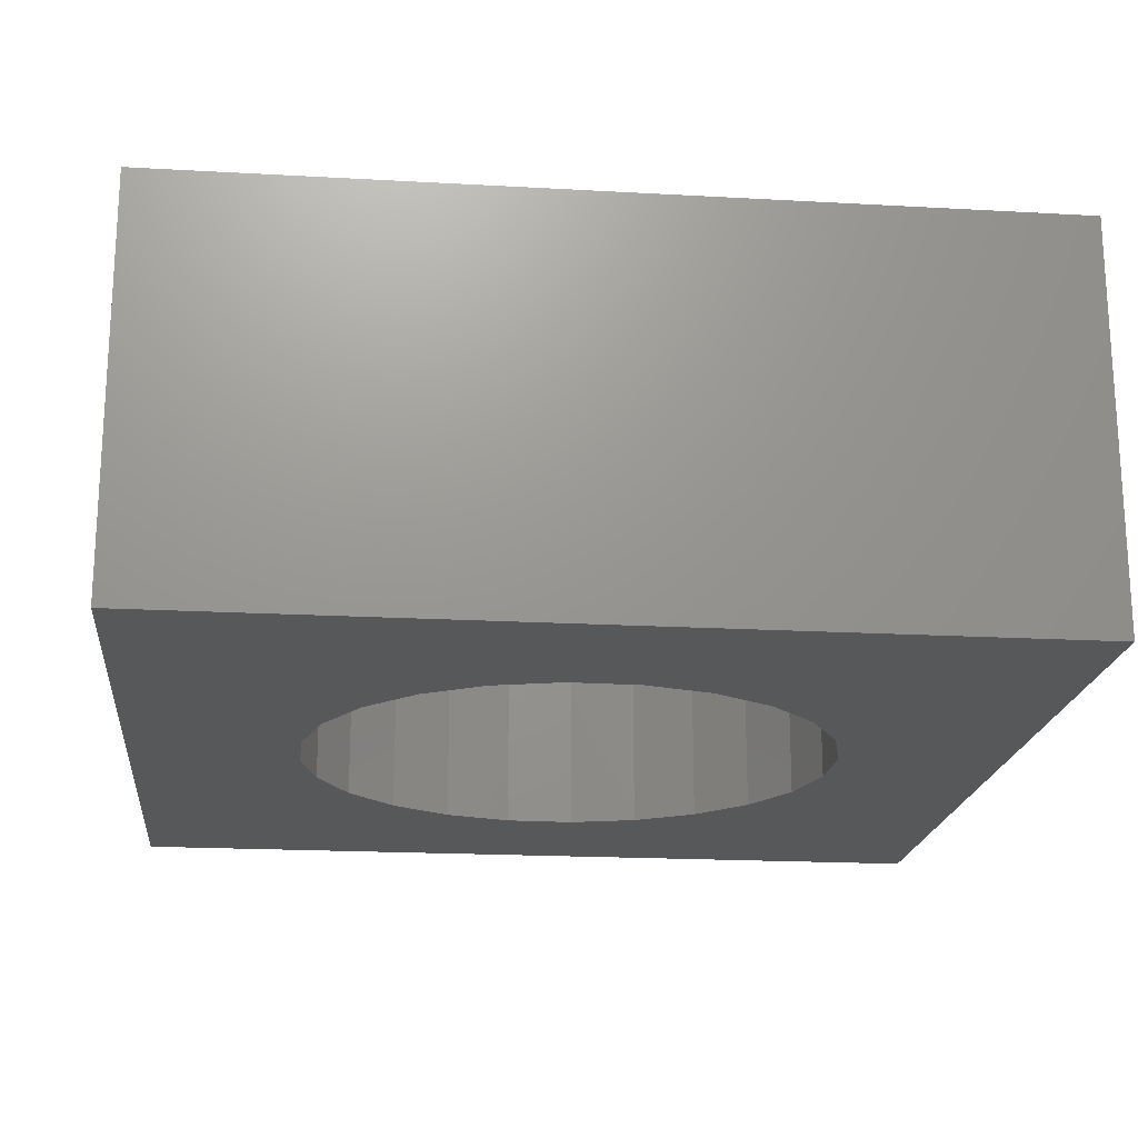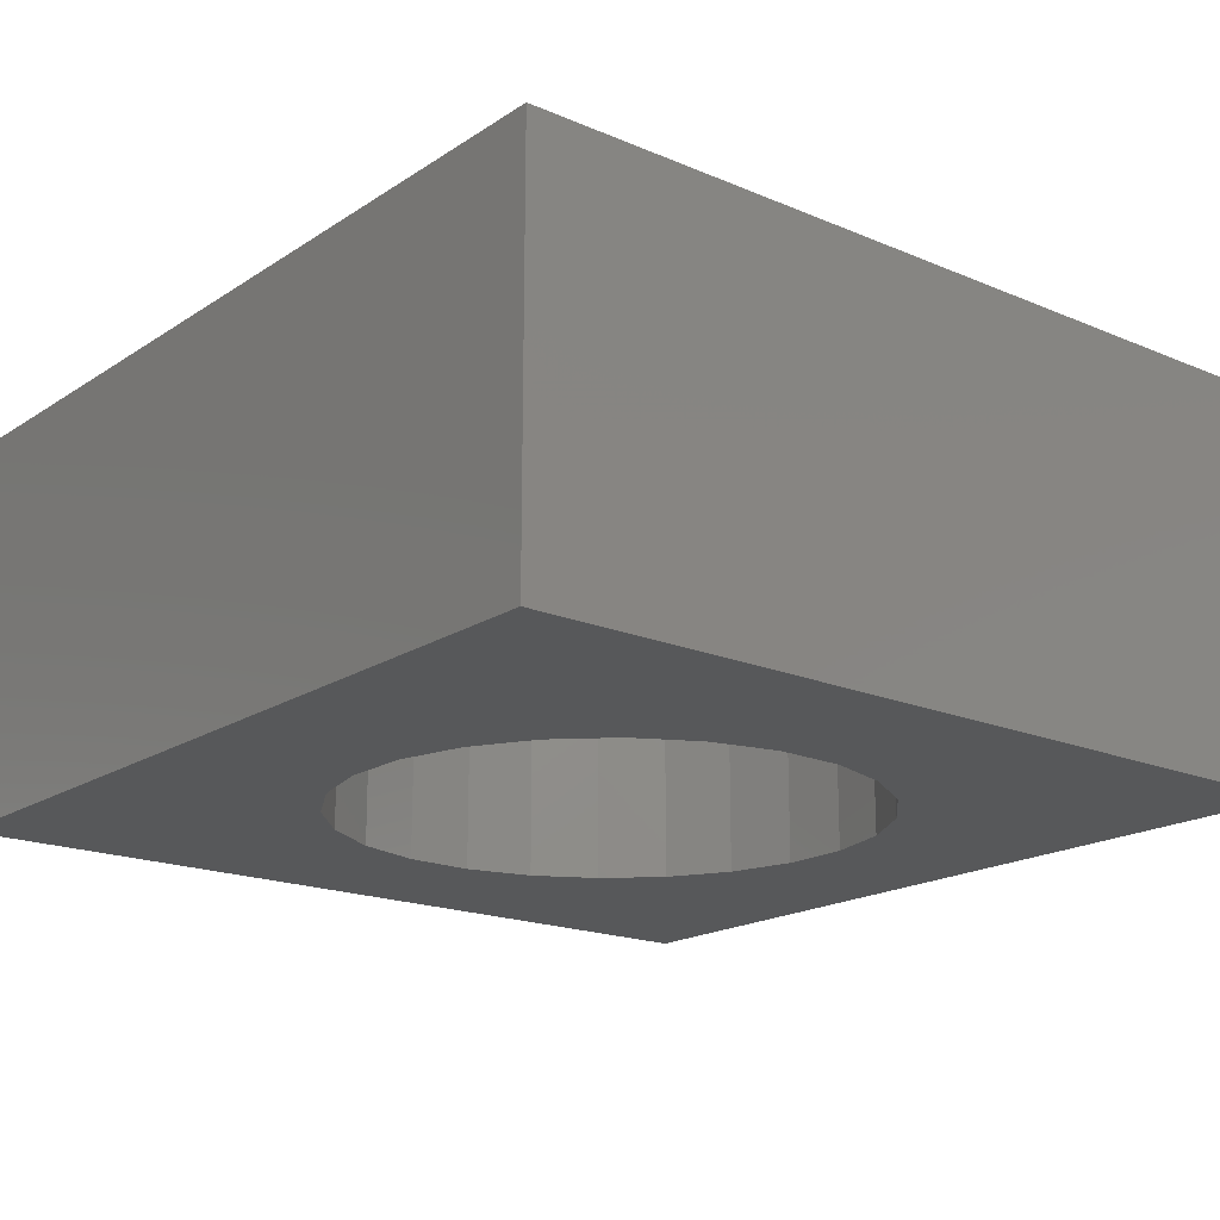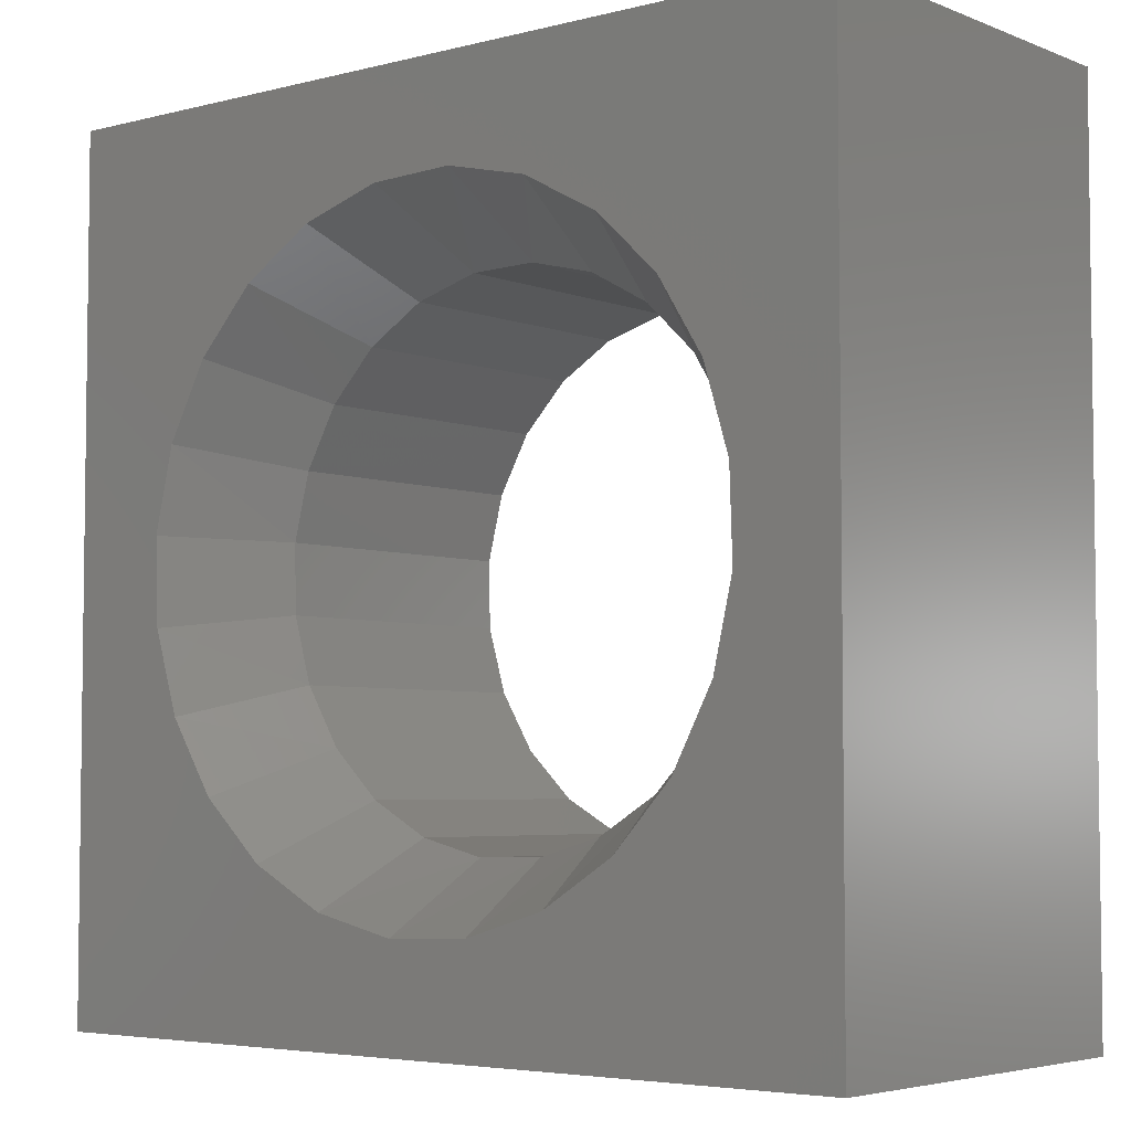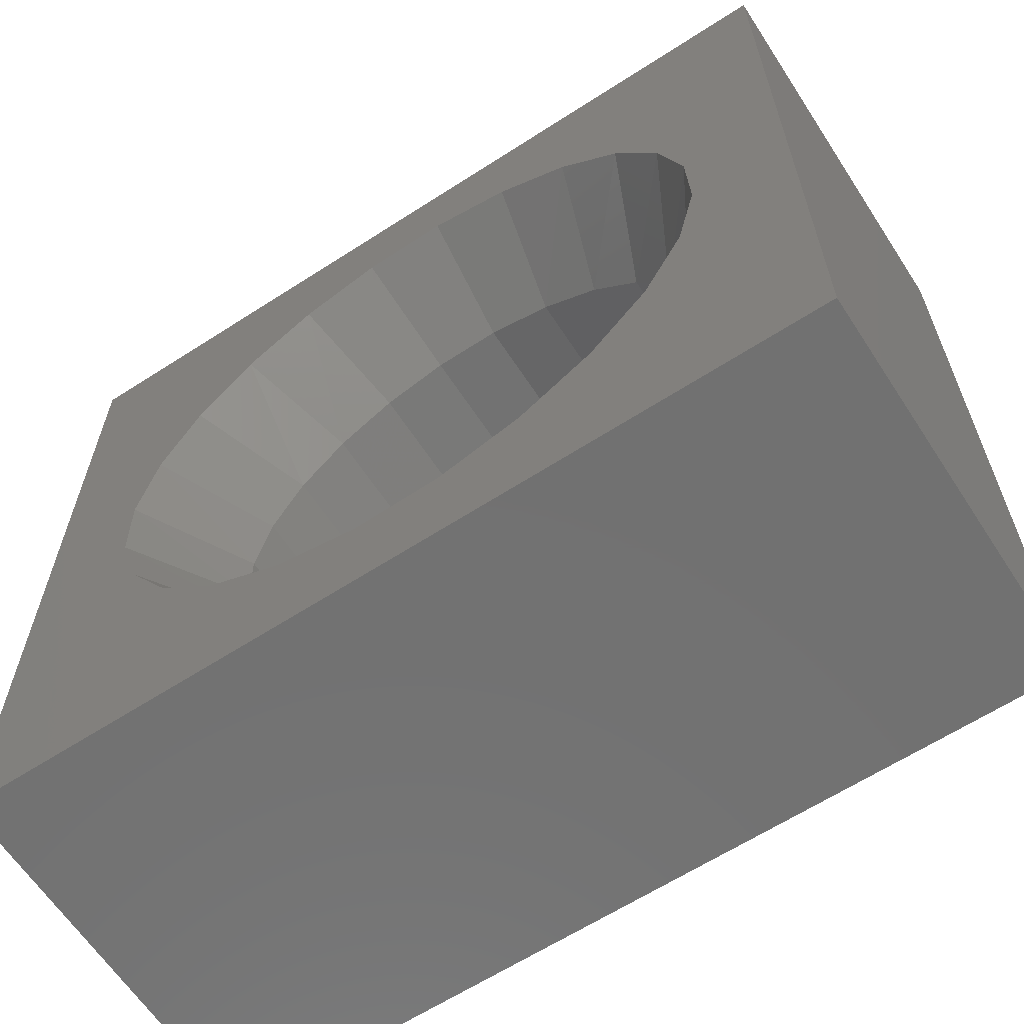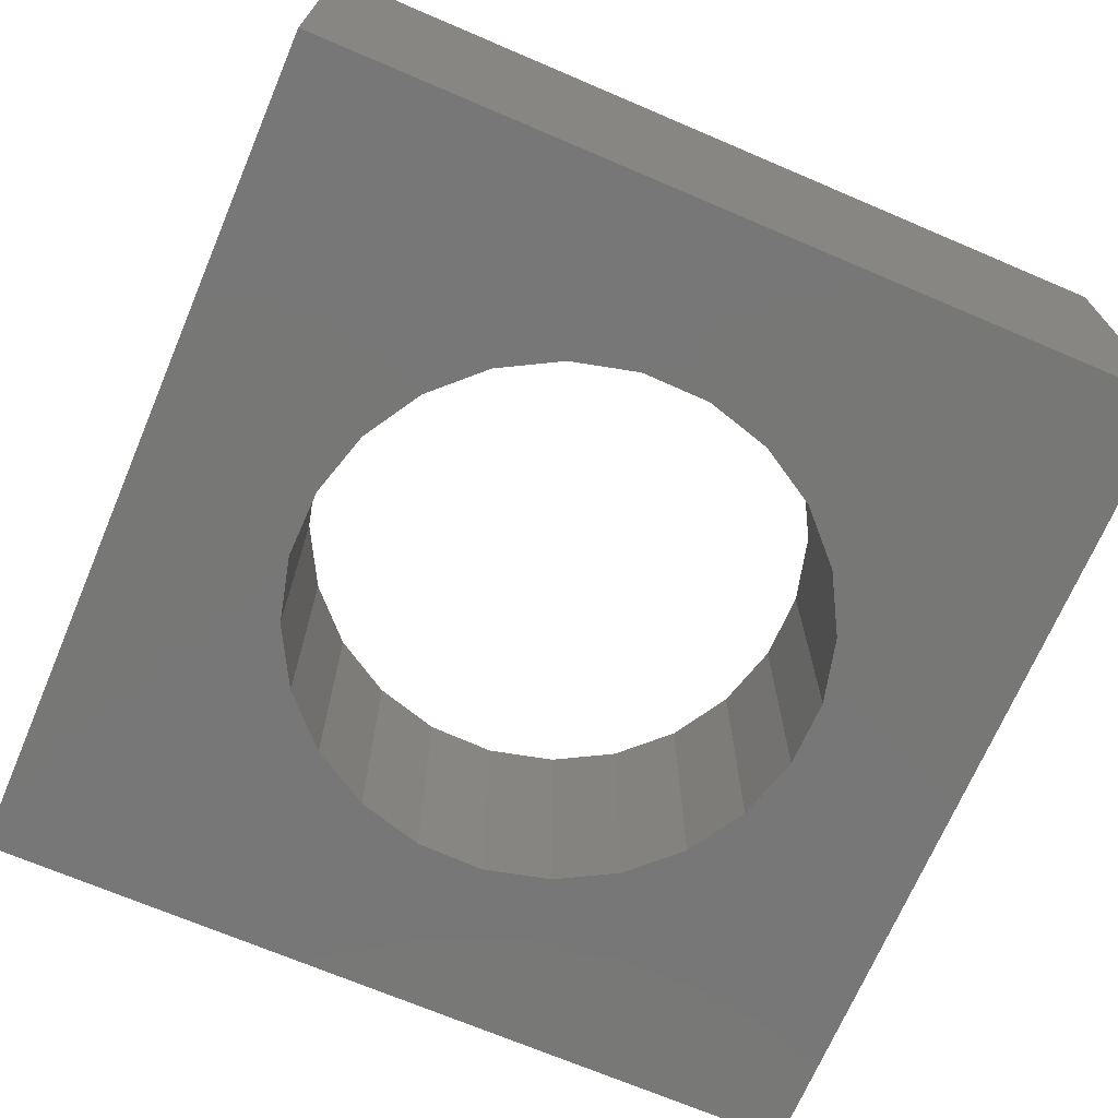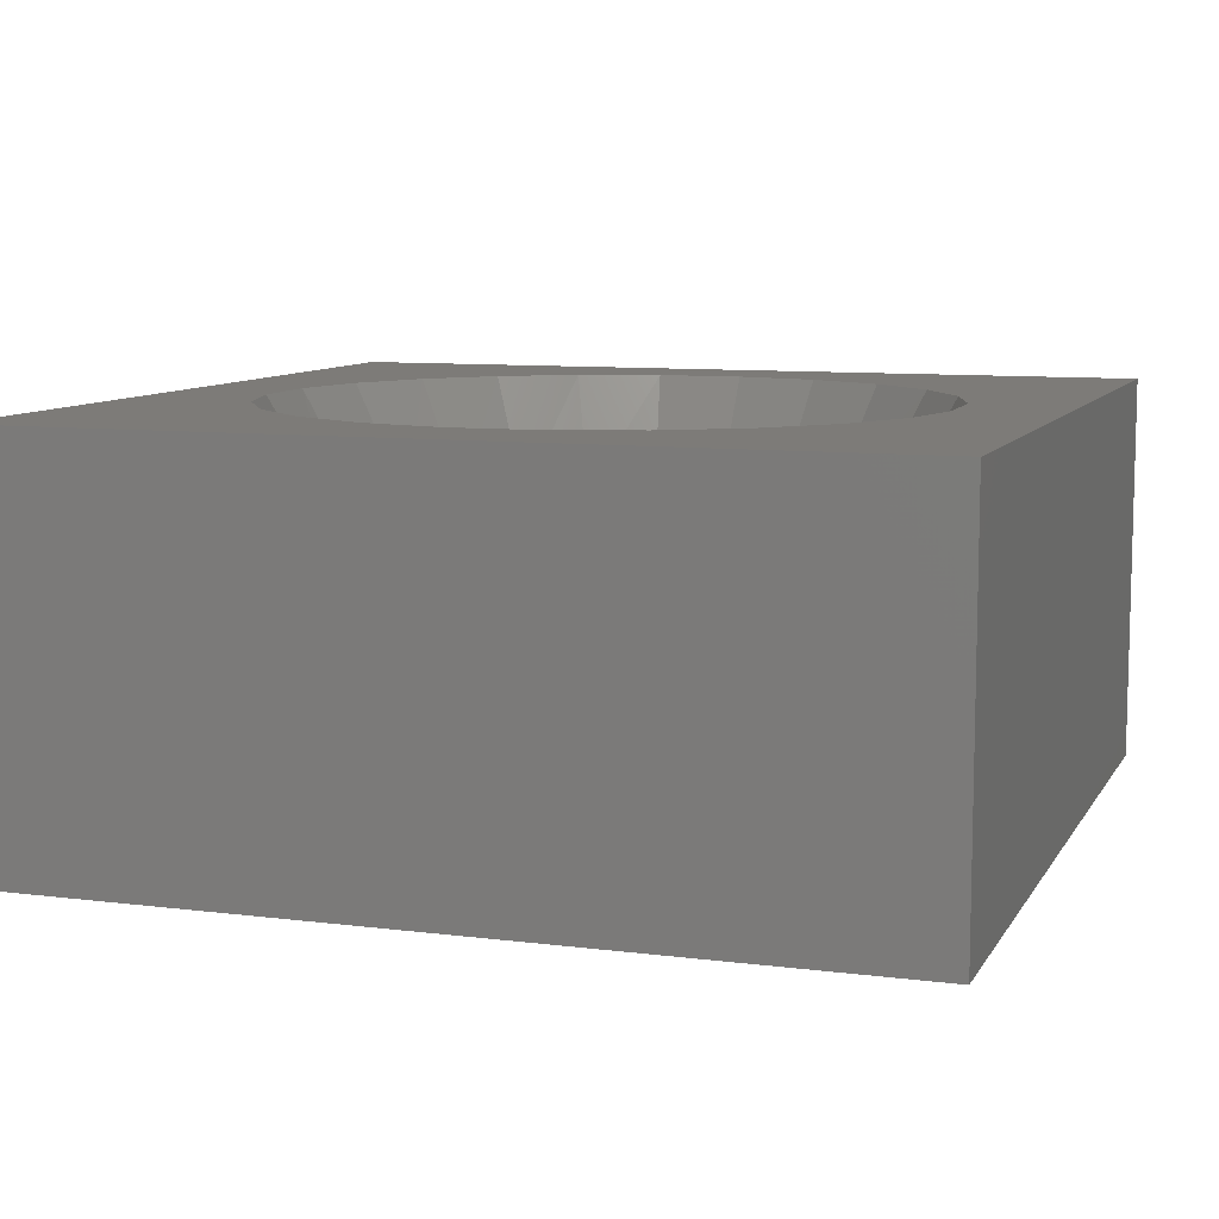
<metadata>
{"format":"stl","ext":"stl","renderer":"f3d","projection":"perspective","resolution":1024,"background":"white","views":[{"elev":-19.3,"azim":-96.0,"up":"+Z"},{"elev":-18.4,"azim":-129.1,"up":"+Z"},{"elev":-4.6,"azim":39.2,"up":"+Y"},{"elev":-63.4,"azim":33.1,"up":"+Y"},{"elev":-70.0,"azim":-113.1,"up":"+Z"},{"elev":9.0,"azim":-71.3,"up":"+Z"}]}
</metadata>
<code>
# stl→obj: 80 verts, 160 faces
v 49.5 -6.5 0
v 36.5 -6.5 -6
v 49.5 -6.5 -6
v 36.5 -6.5 0
v 36.5 6.5 0
v 36.5 6.5 -6
v 39.28 1.465 -6
v 39.78 2.378 -6
v 40.51 3.13 -6
v 41.4 3.668 -6
v 49.5 6.5 -6
v 39.03 0.4518 -6
v 42.41 3.956 -6
v 43.45 3.974 -6
v 44.47 3.722 -6
v 45.38 3.216 -6
v 46.13 2.491 -6
v 46.67 1.596 -6
v 46.96 0.5922 -6
v 46.97 -0.4518 -6
v 41.53 -3.722 -6
v 40.62 -3.216 -6
v 39.87 -2.491 -6
v 39.33 -1.596 -6
v 39.04 -0.5922 -6
v 42.55 -3.974 -6
v 43.59 -3.956 -6
v 44.6 -3.668 -6
v 45.49 -3.13 -6
v 46.22 -2.378 -6
v 46.72 -1.465 -6
v 49.5 6.5 0
v 39.78 2.378 -1.75
v 39.28 1.465 -1.75
v 39.03 0.4518 -1.75
v 39.04 -0.5922 -1.75
v 38.02 0.4868 0
v 38.32 1.758 0
v 38.93 2.91 0
v 39.83 3.863 0
v 40.93 4.553 0
v 42.18 4.933 0
v 43.49 4.976 0
v 44.76 4.681 0
v 45.91 4.066 0
v 46.86 3.175 0
v 47.55 2.067 0
v 47.93 0.8177 0
v 47.98 -0.4868 0
v 42.51 -4.976 0
v 41.24 -4.681 0
v 40.09 -4.066 0
v 39.14 -3.175 0
v 38.45 -2.067 0
v 38.07 -0.8177 0
v 43.82 -4.933 0
v 45.07 -4.553 0
v 46.17 -3.863 0
v 47.07 -2.91 0
v 47.68 -1.758 0
v 39.33 -1.596 -1.75
v 46.97 -0.4518 -1.75
v 46.96 0.5922 -1.75
v 46.22 -2.378 -1.75
v 46.72 -1.465 -1.75
v 39.87 -2.491 -1.75
v 40.62 -3.216 -1.75
v 40.51 3.13 -1.75
v 41.53 -3.722 -1.75
v 42.55 -3.974 -1.75
v 43.59 -3.956 -1.75
v 44.6 -3.668 -1.75
v 45.49 -3.13 -1.75
v 43.45 3.974 -1.75
v 44.47 3.722 -1.75
v 46.67 1.596 -1.75
v 46.13 2.491 -1.75
v 45.38 3.216 -1.75
v 42.41 3.956 -1.75
v 41.4 3.668 -1.75
f 1 2 3
f 2 1 4
f 5 2 4
f 2 5 6
f 6 7 2
f 7 6 8
f 8 6 9
f 9 6 10
f 10 6 11
f 2 7 12
f 10 11 13
f 13 11 14
f 14 11 15
f 15 11 16
f 16 11 17
f 17 11 18
f 18 11 19
f 19 11 20
f 2 21 3
f 21 2 22
f 22 2 23
f 23 2 24
f 24 2 25
f 25 2 12
f 3 21 26
f 3 26 27
f 3 27 28
f 3 28 29
f 3 29 30
f 3 30 31
f 3 31 20
f 3 20 11
f 11 1 3
f 1 11 32
f 5 11 6
f 11 5 32
f 33 7 34
f 7 33 8
f 34 12 35
f 12 34 7
f 35 25 36
f 25 35 12
f 5 37 4
f 37 5 38
f 38 5 39
f 39 5 40
f 40 5 41
f 41 5 42
f 42 5 32
f 42 32 43
f 43 32 44
f 44 32 45
f 45 32 46
f 46 32 47
f 47 32 48
f 48 32 49
f 4 50 1
f 50 4 51
f 51 4 52
f 52 4 53
f 53 4 54
f 54 4 55
f 55 4 37
f 1 50 56
f 1 56 57
f 1 57 58
f 1 58 59
f 1 59 60
f 1 60 49
f 1 49 32
f 61 25 24
f 25 61 36
f 19 62 20
f 62 19 63
f 31 64 30
f 64 31 65
f 66 24 23
f 24 66 61
f 67 23 22
f 23 67 66
f 68 8 33
f 8 68 9
f 69 22 21
f 22 69 67
f 70 21 26
f 21 70 69
f 20 65 31
f 65 20 62
f 71 26 27
f 26 71 70
f 72 27 28
f 27 72 71
f 73 28 29
f 28 73 72
f 30 73 29
f 73 30 64
f 74 15 14
f 15 74 75
f 18 63 19
f 63 18 76
f 17 76 18
f 76 17 77
f 78 17 16
f 17 78 77
f 79 14 13
f 14 79 74
f 75 16 15
f 16 75 78
f 80 13 10
f 13 80 79
f 40 33 39
f 40 68 33
f 41 68 40
f 41 80 68
f 42 80 41
f 42 79 80
f 43 79 42
f 43 74 79
f 44 74 43
f 44 75 74
f 45 75 44
f 45 78 75
f 46 78 45
f 46 77 78
f 46 47 77
f 77 47 76
f 47 48 76
f 76 48 63
f 48 49 63
f 63 49 62
f 62 49 60
f 62 60 65
f 65 60 59
f 65 59 64
f 64 59 58
f 64 58 73
f 57 73 58
f 57 72 73
f 56 72 57
f 56 71 72
f 50 71 56
f 50 70 71
f 51 70 50
f 51 69 70
f 52 69 51
f 52 67 69
f 53 67 52
f 53 66 67
f 54 66 53
f 61 66 54
f 55 61 54
f 36 61 55
f 37 36 55
f 37 35 36
f 38 35 37
f 38 34 35
f 39 34 38
f 39 33 34
f 68 10 9
f 10 68 80

</code>
